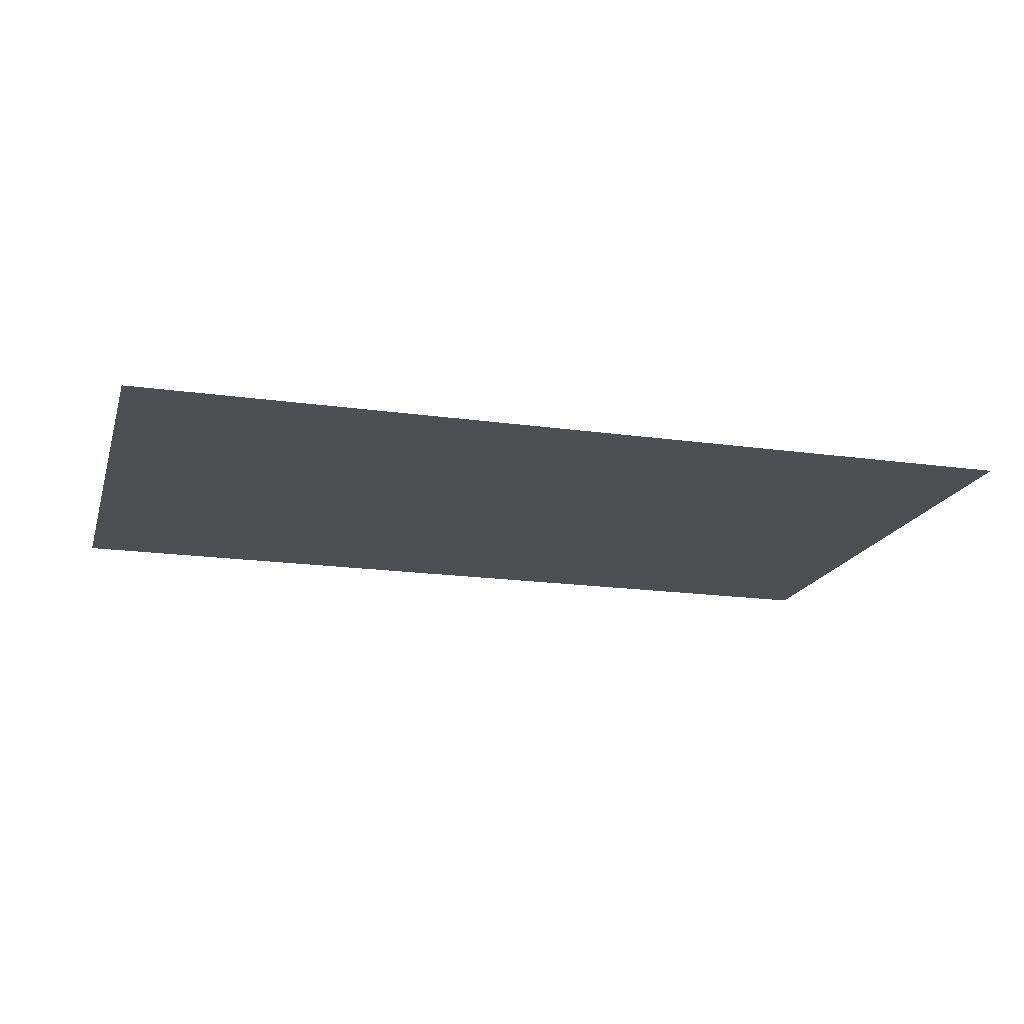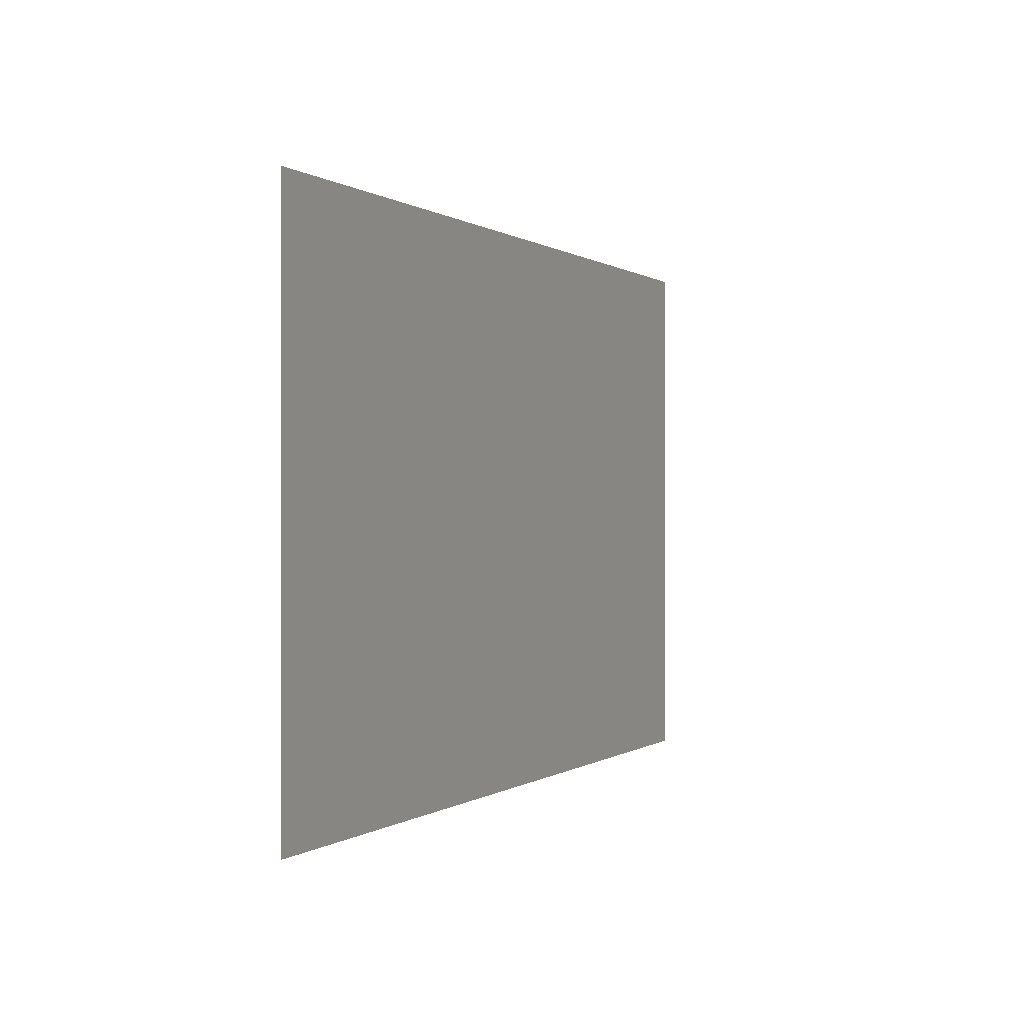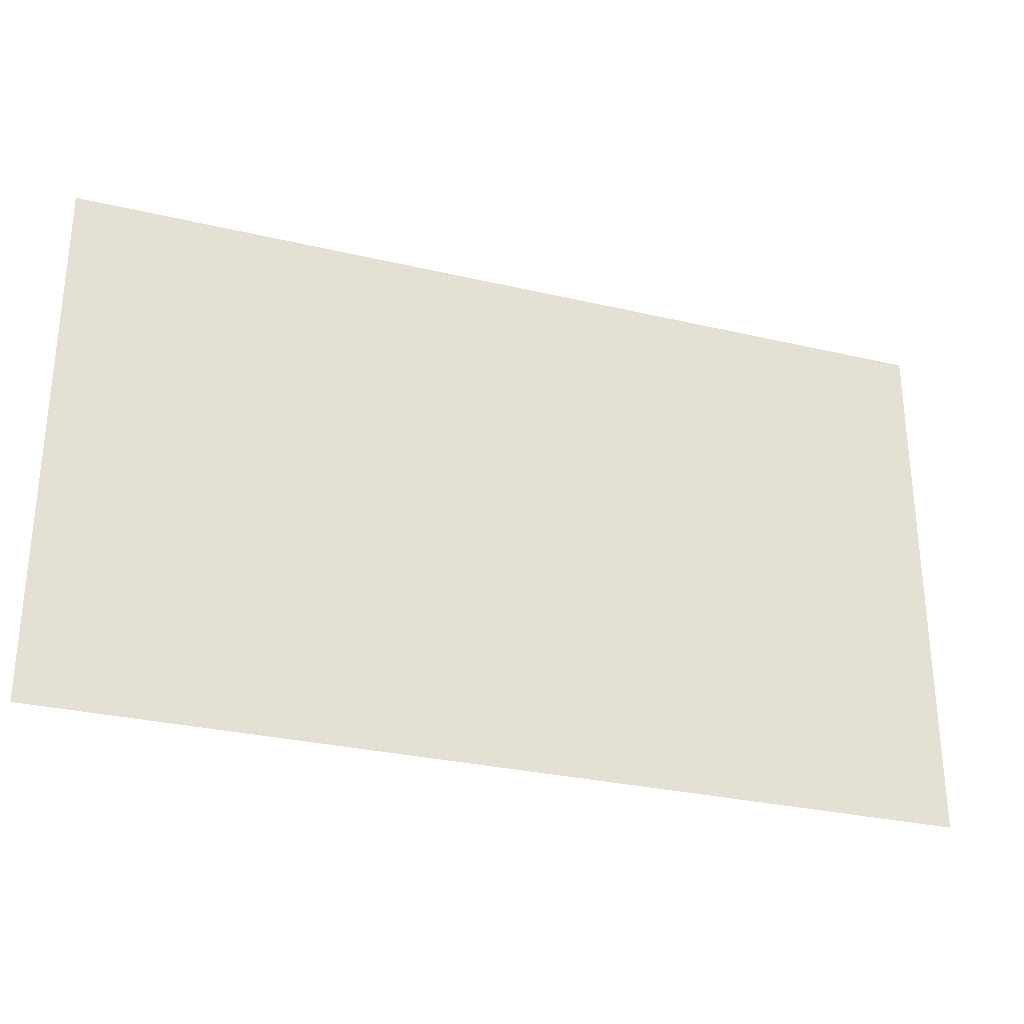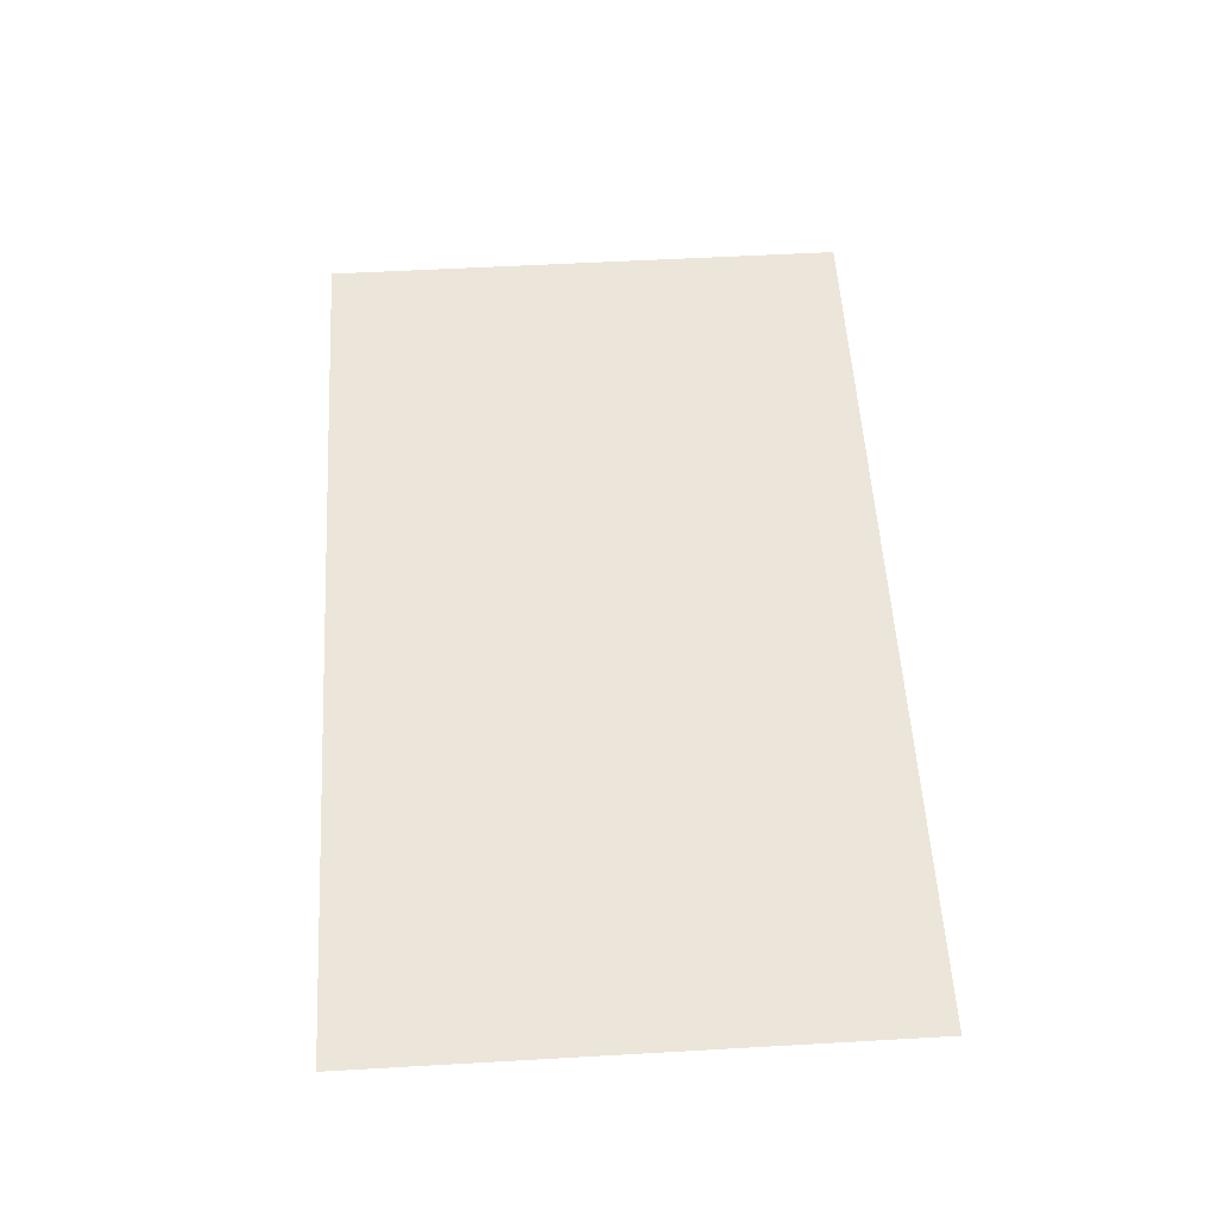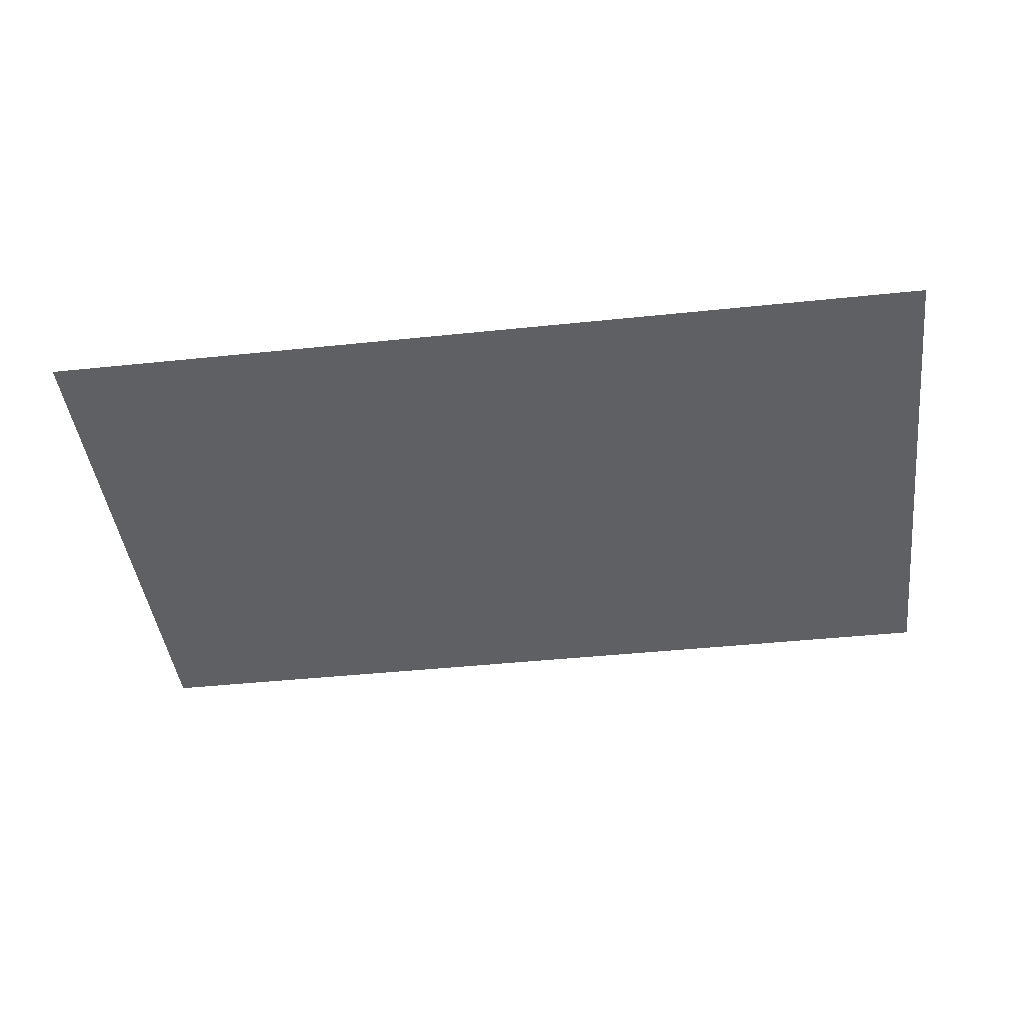
<metadata>
{"format":"obj","ext":"obj","renderer":"f3d","projection":"perspective","resolution":1024,"background":"white","views":[{"elev":-18.1,"azim":-15.4,"up":"+Y"},{"elev":0.1,"azim":-66.6,"up":"+Z"},{"elev":-29.6,"azim":160.9,"up":"+Z"},{"elev":55.4,"azim":86.6,"up":"+Y"},{"elev":-43.6,"azim":7.0,"up":"+Y"}]}
</metadata>
<code>
v 64.37 -0 38.45
v 64.37 0 -38.45
v -64.37 -0 38.45
v -64.37 -0 38.45
v 64.37 0 -38.45
v -64.37 0 -38.45
g UnrealEdObject
f 1 2 3
f 4 5 6
g

</code>
